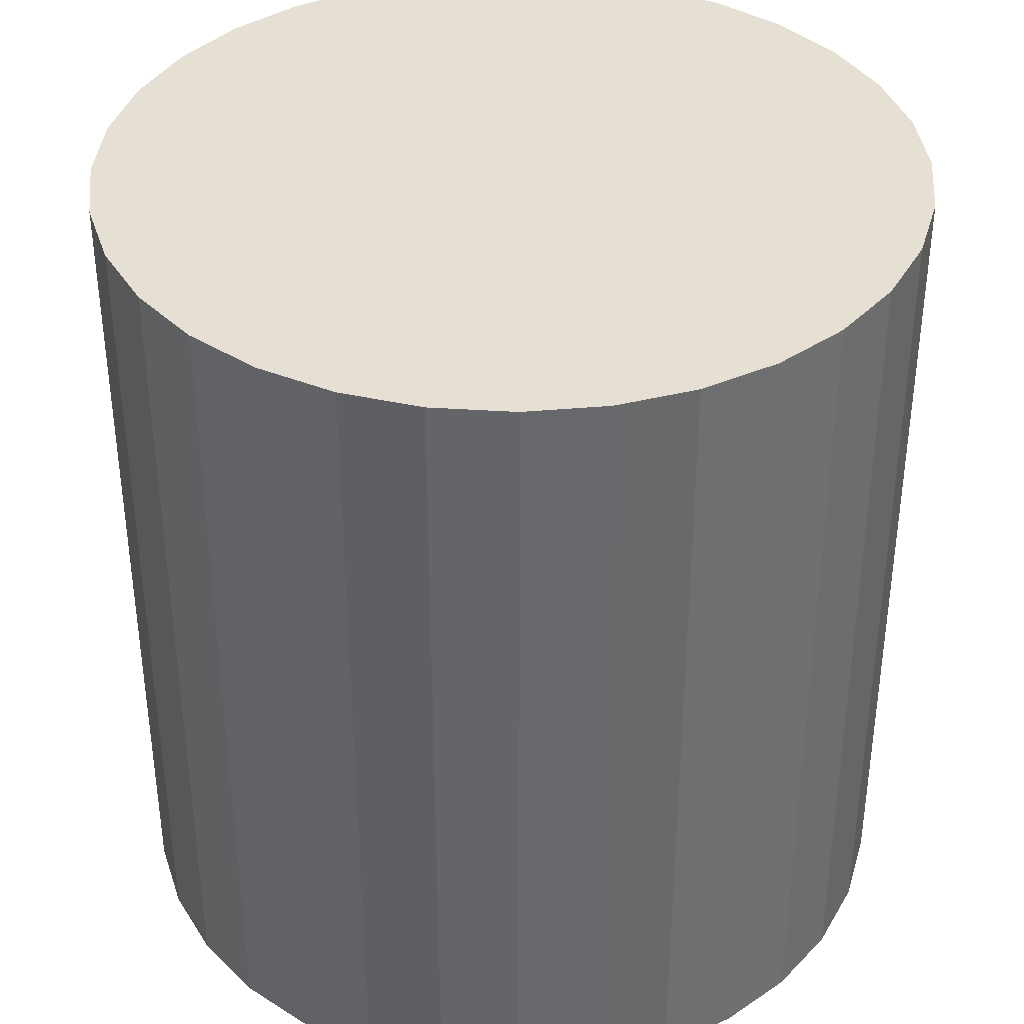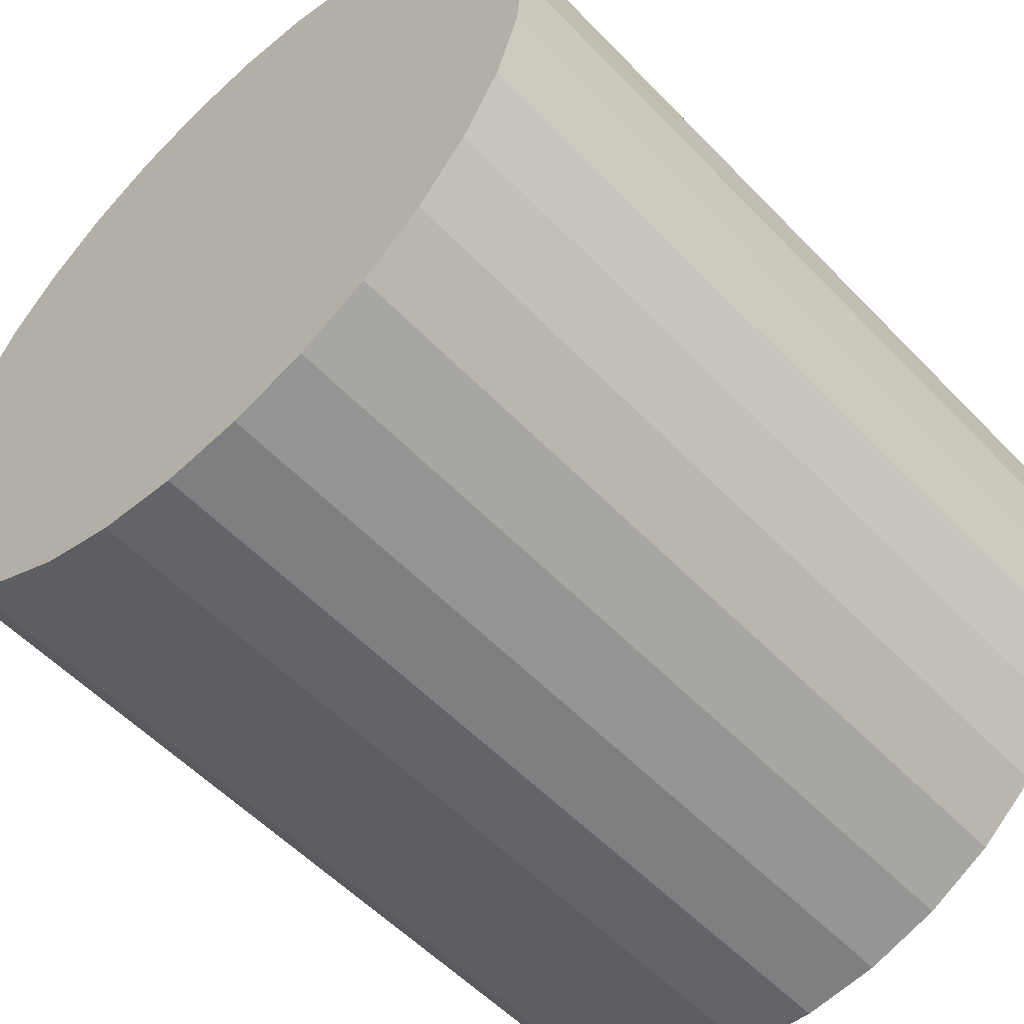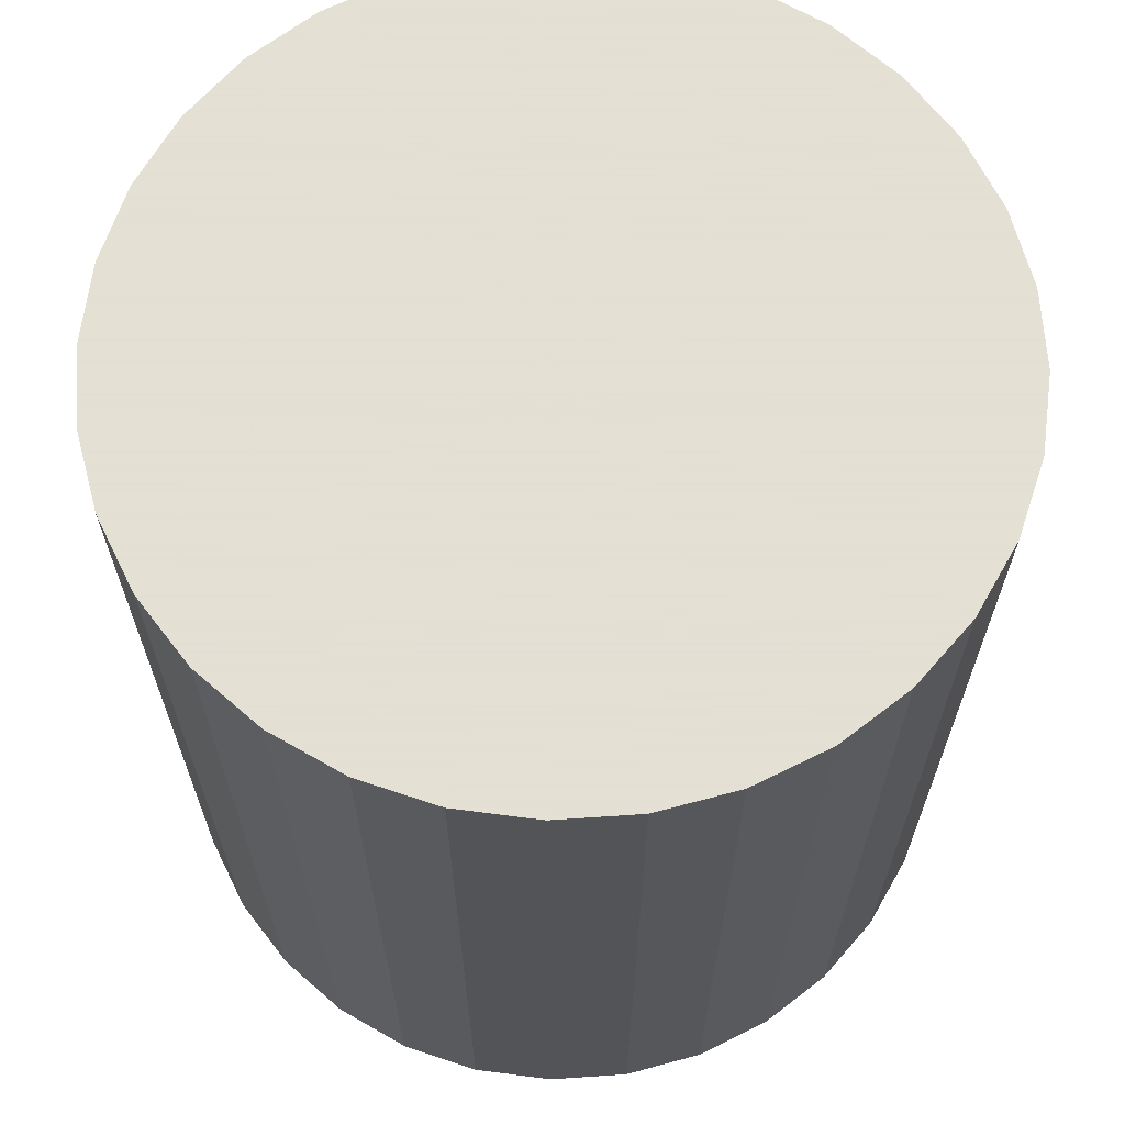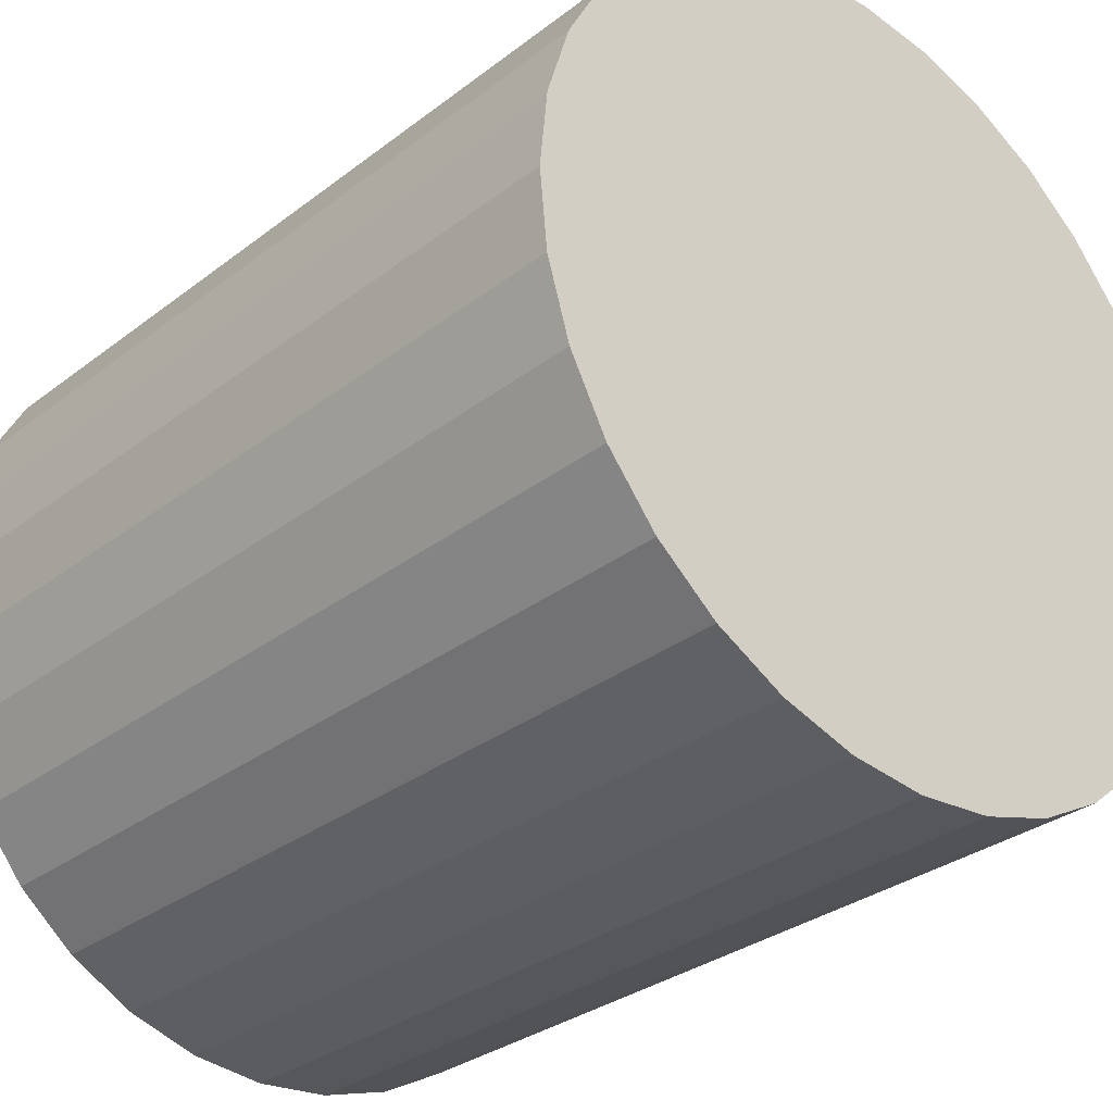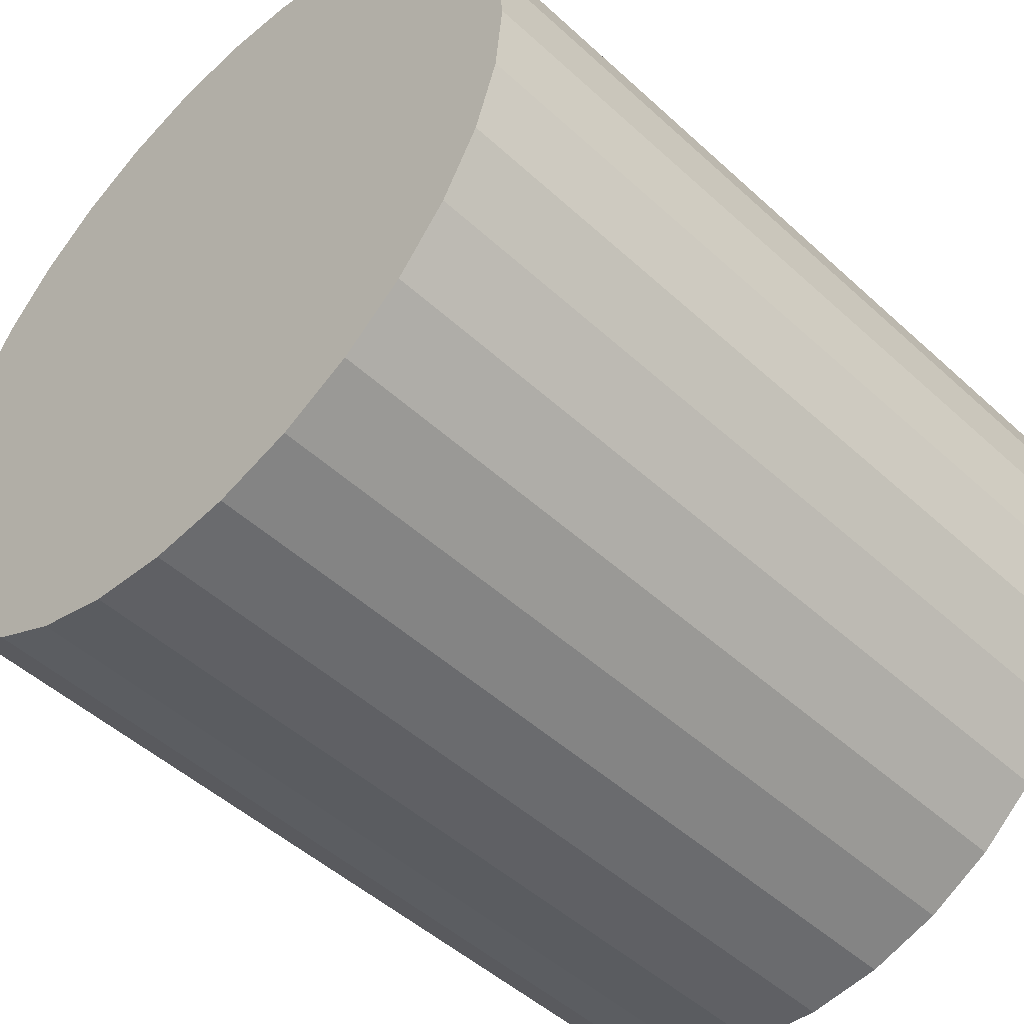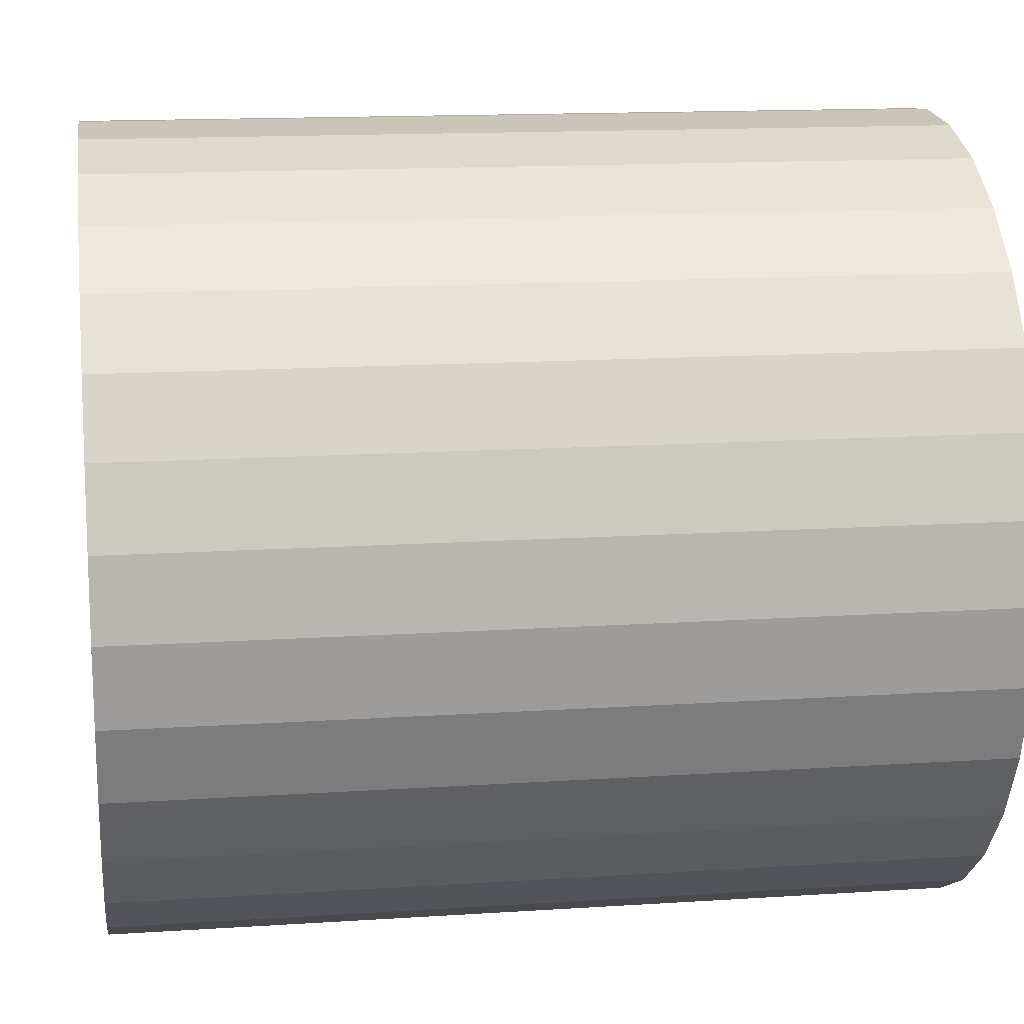
<metadata>
{"format":"obj","ext":"obj","renderer":"f3d","projection":"perspective","resolution":1024,"background":"white","views":[{"elev":38.0,"azim":-12.1,"up":"+Z"},{"elev":-55.5,"azim":42.8,"up":"+Y"},{"elev":66.2,"azim":103.0,"up":"+Z"},{"elev":-31.0,"azim":-42.5,"up":"+Y"},{"elev":-49.1,"azim":-135.4,"up":"+Y"},{"elev":14.6,"azim":81.9,"up":"+Y"}]}
</metadata>
<code>
v 0 0 -0.03214
v 0.03078 0 -0.03214
v 0.03078 0 0.03214
v 0 0 0.03214
v 0.03019 0.006005 -0.03214
v 0.03019 0.006005 0.03214
v 0.02844 0.01178 -0.03214
v 0.02844 0.01178 0.03214
v 0.02559 0.0171 -0.03214
v 0.02559 0.0171 0.03214
v 0.02176 0.02176 -0.03214
v 0.02176 0.02176 0.03214
v 0.0171 0.02559 -0.03214
v 0.0171 0.02559 0.03214
v 0.01178 0.02844 -0.03214
v 0.01178 0.02844 0.03214
v 0.006005 0.03019 -0.03214
v 0.006005 0.03019 0.03214
v 0 0.03078 -0.03214
v 0 0.03078 0.03214
v -0.006005 0.03019 -0.03214
v -0.006005 0.03019 0.03214
v -0.01178 0.02844 -0.03214
v -0.01178 0.02844 0.03214
v -0.0171 0.02559 -0.03214
v -0.0171 0.02559 0.03214
v -0.02176 0.02176 -0.03214
v -0.02176 0.02176 0.03214
v -0.02559 0.0171 -0.03214
v -0.02559 0.0171 0.03214
v -0.02844 0.01178 -0.03214
v -0.02844 0.01178 0.03214
v -0.03019 0.006005 -0.03214
v -0.03019 0.006005 0.03214
v -0.03078 0 -0.03214
v -0.03078 0 0.03214
v -0.03019 -0.006005 -0.03214
v -0.03019 -0.006005 0.03214
v -0.02844 -0.01178 -0.03214
v -0.02844 -0.01178 0.03214
v -0.02559 -0.0171 -0.03214
v -0.02559 -0.0171 0.03214
v -0.02176 -0.02176 -0.03214
v -0.02176 -0.02176 0.03214
v -0.0171 -0.02559 -0.03214
v -0.0171 -0.02559 0.03214
v -0.01178 -0.02844 -0.03214
v -0.01178 -0.02844 0.03214
v -0.006005 -0.03019 -0.03214
v -0.006005 -0.03019 0.03214
v -0 -0.03078 -0.03214
v -0 -0.03078 0.03214
v 0.006005 -0.03019 -0.03214
v 0.006005 -0.03019 0.03214
v 0.01178 -0.02844 -0.03214
v 0.01178 -0.02844 0.03214
v 0.0171 -0.02559 -0.03214
v 0.0171 -0.02559 0.03214
v 0.02176 -0.02176 -0.03214
v 0.02176 -0.02176 0.03214
v 0.02559 -0.0171 -0.03214
v 0.02559 -0.0171 0.03214
v 0.02844 -0.01178 -0.03214
v 0.02844 -0.01178 0.03214
v 0.03019 -0.006005 -0.03214
v 0.03019 -0.006005 0.03214
f 2 1 5
f 2 5 3
f 3 5 6
f 3 6 4
f 5 1 7
f 5 7 6
f 6 7 8
f 6 8 4
f 7 1 9
f 7 9 8
f 8 9 10
f 8 10 4
f 9 1 11
f 9 11 10
f 10 11 12
f 10 12 4
f 11 1 13
f 11 13 12
f 12 13 14
f 12 14 4
f 13 1 15
f 13 15 14
f 14 15 16
f 14 16 4
f 15 1 17
f 15 17 16
f 16 17 18
f 16 18 4
f 17 1 19
f 17 19 18
f 18 19 20
f 18 20 4
f 19 1 21
f 19 21 20
f 20 21 22
f 20 22 4
f 21 1 23
f 21 23 22
f 22 23 24
f 22 24 4
f 23 1 25
f 23 25 24
f 24 25 26
f 24 26 4
f 25 1 27
f 25 27 26
f 26 27 28
f 26 28 4
f 27 1 29
f 27 29 28
f 28 29 30
f 28 30 4
f 29 1 31
f 29 31 30
f 30 31 32
f 30 32 4
f 31 1 33
f 31 33 32
f 32 33 34
f 32 34 4
f 33 1 35
f 33 35 34
f 34 35 36
f 34 36 4
f 35 1 37
f 35 37 36
f 36 37 38
f 36 38 4
f 37 1 39
f 37 39 38
f 38 39 40
f 38 40 4
f 39 1 41
f 39 41 40
f 40 41 42
f 40 42 4
f 41 1 43
f 41 43 42
f 42 43 44
f 42 44 4
f 43 1 45
f 43 45 44
f 44 45 46
f 44 46 4
f 45 1 47
f 45 47 46
f 46 47 48
f 46 48 4
f 47 1 49
f 47 49 48
f 48 49 50
f 48 50 4
f 49 1 51
f 49 51 50
f 50 51 52
f 50 52 4
f 51 1 53
f 51 53 52
f 52 53 54
f 52 54 4
f 53 1 55
f 53 55 54
f 54 55 56
f 54 56 4
f 55 1 57
f 55 57 56
f 56 57 58
f 56 58 4
f 57 1 59
f 57 59 58
f 58 59 60
f 58 60 4
f 59 1 61
f 59 61 60
f 60 61 62
f 60 62 4
f 61 1 63
f 61 63 62
f 62 63 64
f 62 64 4
f 63 1 65
f 63 65 64
f 64 65 66
f 64 66 4
f 65 1 2
f 65 2 66
f 66 2 3
f 66 3 4

</code>
